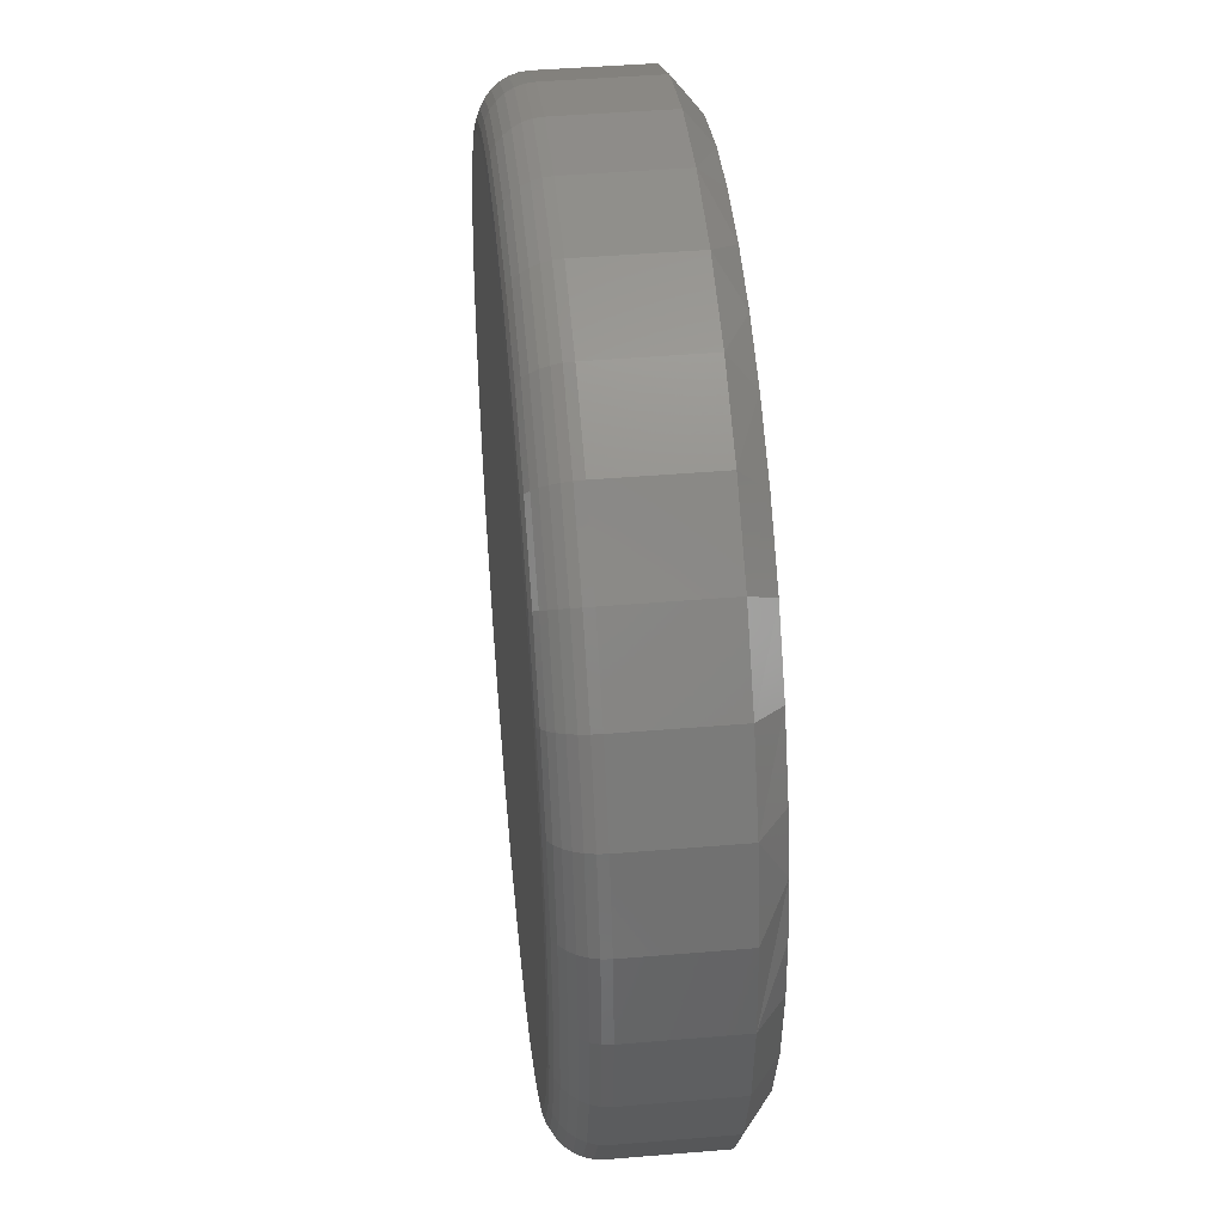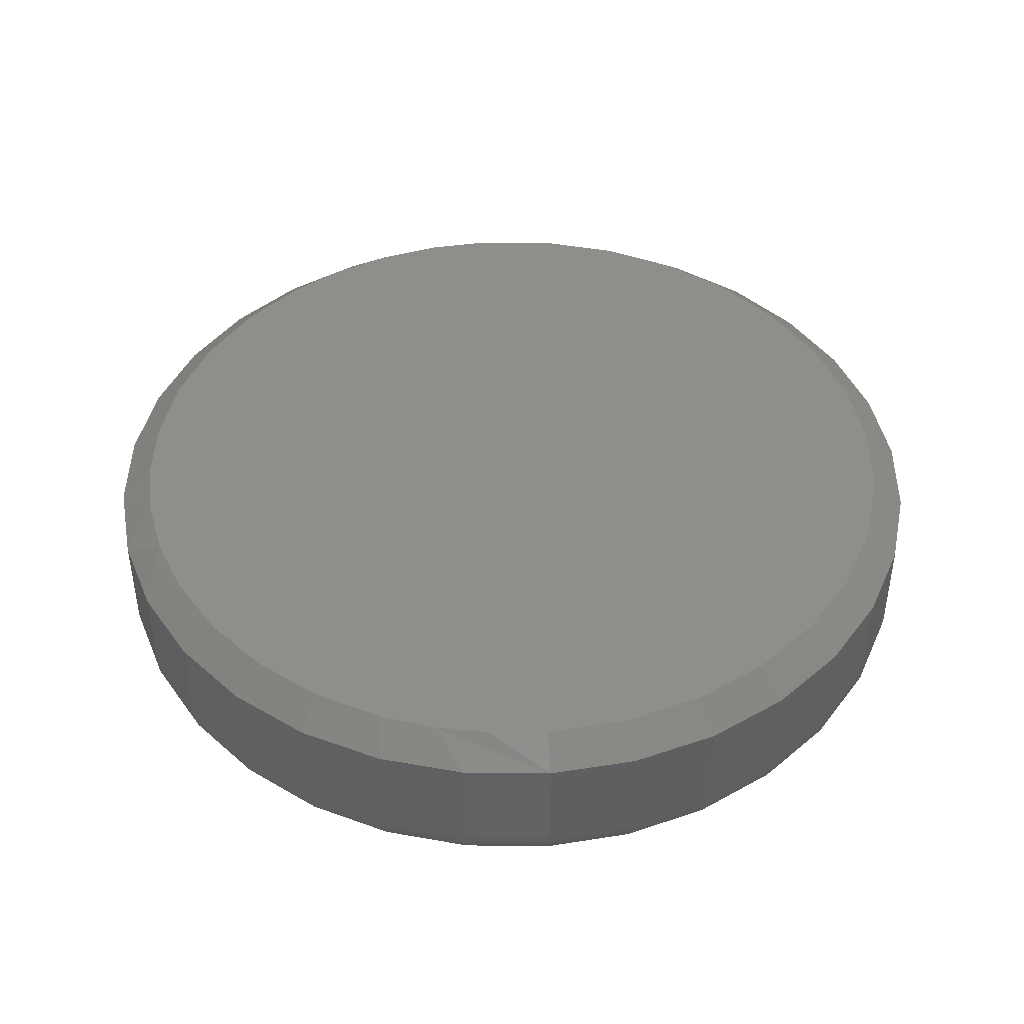
<metadata>
{"format":"stl","ext":"stl","renderer":"f3d","projection":"perspective","resolution":1024,"background":"white","views":[{"elev":44.3,"azim":-95.6,"up":"+Y"},{"elev":43.7,"azim":-95.0,"up":"+Z"}]}
</metadata>
<code>
# stl→obj: 355 verts, 706 faces
v 0.5447 -6.083e-16 0.05469
v 0.5447 -1.315e-16 0.1797
v 0.5344 -0.1047 0.05469
v 0.5344 -0.1047 0.1797
v 0.5039 -0.2054 0.05469
v 0.5039 -0.2054 0.1797
v 0.4543 -0.2983 0.05469
v 0.4543 -0.2983 0.1797
v 0.3875 -0.3796 0.05469
v 0.3875 -0.3796 0.1797
v 0.3061 -0.4464 0.05469
v 0.3061 -0.4464 0.1797
v 0.2133 -0.496 0.05469
v 0.2133 -0.496 0.1797
v 0.1126 -0.5265 0.05469
v 0.1126 -0.5265 0.1797
v 0.007895 -0.5368 0.05469
v 0.007895 -0.5368 0.1797
v -0.09684 -0.5265 0.05469
v -0.09684 -0.5265 0.1797
v -0.1975 -0.496 0.05469
v -0.1975 -0.496 0.1797
v -0.2904 -0.4464 0.05469
v -0.2904 -0.4464 0.1797
v -0.3717 -0.3796 0.05469
v -0.3717 -0.3796 0.1797
v -0.4385 -0.2983 0.05469
v -0.4385 -0.2983 0.1797
v -0.4881 -0.2054 0.05469
v -0.4881 -0.2054 0.1797
v -0.5186 -0.1047 0.05469
v -0.5186 -0.1047 0.1797
v -0.5289 6.574e-17 0.05469
v -0.5289 6.574e-17 0.1797
v -0.5186 0.1047 0.05469
v -0.5186 0.1047 0.1797
v -0.4881 0.2054 0.05469
v -0.4881 0.2054 0.1797
v -0.4385 0.2983 0.05469
v -0.4385 0.2983 0.1797
v -0.3717 0.3796 0.05469
v -0.3717 0.3796 0.1797
v -0.2904 0.4464 0.05469
v -0.2904 0.4464 0.1797
v -0.1975 0.496 0.05469
v -0.1975 0.496 0.1797
v -0.09684 0.5265 0.05469
v -0.09684 0.5265 0.1797
v 0.007895 0.5368 0.05469
v 0.007895 0.5368 0.1797
v 0.1126 0.5265 0.05469
v 0.1126 0.5265 0.1797
v 0.2133 0.496 0.05469
v 0.2133 0.496 0.1797
v 0.3061 0.4464 0.05469
v 0.3061 0.4464 0.1797
v 0.3875 0.3796 0.05469
v 0.3875 0.3796 0.1797
v 0.4543 0.2983 0.05469
v 0.4543 0.2983 0.1797
v 0.5039 0.2054 0.05469
v 0.5039 0.2054 0.1797
v 0.5344 0.1047 0.05469
v 0.5344 0.1047 0.1797
v -0.1261 0.4794 0.2109
v -0.1991 0.4527 0.2109
v 0.1939 0.4617 0.2109
v -0.04992 0.4944 0.2109
v 0.1048 0.4882 0.2109
v 0.0277 0.4974 0.2109
v 0.2766 0.419 0.2109
v -0.2773 0.408 0.2109
v 0.3498 0.3618 0.2109
v -0.3462 0.3499 0.2109
v 0.4111 0.2919 0.2109
v -0.4035 0.2803 0.2109
v 0.4517 0.2254 0.2109
v -0.4472 0.2016 0.2109
v 0.4814 0.1534 0.2109
v -0.4708 0.1366 0.2109
v 0.4996 0.07765 0.2109
v -0.4851 0.06896 0.2109
v 0.5057 3.308e-17 0.2109
v -0.4899 2.949e-07 0.2109
v 0.4961 -0.09711 0.2109
v -0.4803 -0.09711 0.2109
v 0.4678 -0.1905 0.2109
v -0.452 -0.1905 0.2109
v 0.4218 -0.2766 0.2109
v -0.406 -0.2766 0.2109
v 0.3599 -0.352 0.2109
v -0.3441 -0.352 0.2109
v 0.2844 -0.4139 0.2109
v -0.2687 -0.4139 0.2109
v 0.1984 -0.4599 0.2109
v -0.1826 -0.4599 0.2109
v 0.105 -0.4882 0.2109
v -0.08922 -0.4882 0.2109
v 0.007895 -0.4978 0.2109
v 0.007895 0.4822 0
v 0.102 0.4729 0
v -0.08617 0.4729 0
v 0.007895 -0.4822 0
v -0.08617 -0.4729 0
v 0.102 -0.4729 0
v -0.1766 -0.4455 0
v 0.1924 -0.4455 0
v -0.26 -0.4009 0
v 0.2758 -0.4009 0
v -0.333 -0.3409 0
v 0.3488 -0.3409 0
v -0.393 -0.2679 0
v 0.4088 -0.2679 0
v -0.4376 -0.1845 0
v 0.4533 -0.1845 0
v -0.465 -0.09406 0
v 0.4808 -0.09406 0
v -0.4743 -6.148e-16 0
v 0.49 -1.495e-16 0
v -0.465 0.09406 0
v 0.4808 0.09406 0
v -0.4376 0.1845 0
v 0.4533 0.1845 0
v -0.393 0.2679 0
v 0.4088 0.2679 0
v -0.333 0.3409 0
v 0.3488 0.3409 0
v -0.26 0.4009 0
v 0.2758 0.4009 0
v -0.1766 0.4455 0
v 0.1924 0.4455 0
v -0.5279 -6.661e-16 0.04402
v -0.5176 0.1045 0.04402
v -0.5248 -6.384e-16 0.03376
v -0.5145 0.1039 0.03376
v -0.5197 -6.661e-16 0.0243
v -0.5096 0.1029 0.0243
v -0.5129 -6.384e-16 0.01602
v -0.5029 0.1016 0.01602
v -0.5046 -6.384e-16 0.009217
v -0.4948 0.09999 0.009217
v -0.4952 -6.384e-16 0.004163
v -0.4855 0.09815 0.004163
v -0.4849 -6.384e-16 0.001051
v -0.4755 0.09615 0.001051
v 0.5334 0.1045 0.04402
v 0.5437 -6.384e-16 0.04402
v 0.5303 0.1039 0.03376
v 0.5406 -6.384e-16 0.03376
v 0.5254 0.1029 0.0243
v 0.5355 -6.384e-16 0.0243
v 0.5187 0.1016 0.01602
v 0.5287 -5.829e-16 0.01602
v 0.5106 0.09999 0.009217
v 0.5204 -5.829e-16 0.009217
v 0.5013 0.09815 0.004163
v 0.511 -5.829e-16 0.004163
v 0.4912 0.09615 0.001051
v 0.5007 -5.829e-16 0.001051
v 0.5029 0.205 0.04402
v 0.5 0.2038 0.03376
v 0.4954 0.2019 0.0243
v 0.4891 0.1993 0.01602
v 0.4814 0.1961 0.009217
v 0.4727 0.1925 0.004163
v 0.4632 0.1886 0.001051
v 0.4534 0.2977 0.04402
v 0.4508 0.2959 0.03376
v 0.4466 0.2931 0.0243
v 0.4409 0.2894 0.01602
v 0.4341 0.2848 0.009217
v 0.4262 0.2795 0.004163
v 0.4177 0.2738 0.001051
v 0.3868 0.3789 0.04402
v 0.3846 0.3767 0.03376
v 0.381 0.3731 0.0243
v 0.3762 0.3683 0.01602
v 0.3703 0.3624 0.009217
v 0.3636 0.3557 0.004163
v 0.3564 0.3485 0.001051
v 0.3056 0.4455 0.04402
v 0.3038 0.4429 0.03376
v 0.301 0.4387 0.0243
v 0.2972 0.433 0.01602
v 0.2926 0.4262 0.009217
v 0.2874 0.4183 0.004163
v 0.2817 0.4098 0.001051
v 0.2129 0.495 0.04402
v 0.2117 0.4921 0.03376
v 0.2098 0.4875 0.0243
v 0.2072 0.4812 0.01602
v 0.204 0.4735 0.009217
v 0.2004 0.4648 0.004163
v 0.1965 0.4553 0.001051
v 0.1124 0.5255 0.04402
v 0.1118 0.5224 0.03376
v 0.1108 0.5175 0.0243
v 0.1095 0.5108 0.01602
v 0.1079 0.5027 0.009217
v 0.106 0.4934 0.004163
v 0.104 0.4834 0.001051
v 0.007895 0.5358 0.04402
v 0.007895 0.5327 0.03376
v 0.007895 0.5276 0.0243
v 0.007895 0.5208 0.01602
v 0.007895 0.5125 0.009217
v 0.007895 0.5031 0.004163
v 0.007895 0.4928 0.001051
v -0.09663 0.5255 0.04402
v -0.09603 0.5224 0.03376
v -0.09504 0.5175 0.0243
v -0.09371 0.5108 0.01602
v -0.0921 0.5027 0.009217
v -0.09025 0.4934 0.004163
v -0.08825 0.4834 0.001051
v -0.1971 0.495 0.04402
v -0.196 0.4921 0.03376
v -0.194 0.4875 0.0243
v -0.1914 0.4812 0.01602
v -0.1882 0.4735 0.009217
v -0.1846 0.4648 0.004163
v -0.1807 0.4553 0.001051
v -0.2898 0.4455 0.04402
v -0.288 0.4429 0.03376
v -0.2852 0.4387 0.0243
v -0.2815 0.433 0.01602
v -0.2769 0.4262 0.009217
v -0.2716 0.4183 0.004163
v -0.2659 0.4098 0.001051
v -0.371 0.3789 0.04402
v -0.3688 0.3767 0.03376
v -0.3652 0.3731 0.0243
v -0.3604 0.3683 0.01602
v -0.3545 0.3624 0.009217
v -0.3478 0.3557 0.004163
v -0.3406 0.3485 0.001051
v -0.4376 0.2977 0.04402
v -0.435 0.2959 0.03376
v -0.4308 0.2931 0.0243
v -0.4252 0.2894 0.01602
v -0.4183 0.2848 0.009217
v -0.4104 0.2795 0.004163
v -0.4019 0.2738 0.001051
v -0.4871 0.205 0.04402
v -0.4842 0.2038 0.03376
v -0.4796 0.2019 0.0243
v -0.4733 0.1993 0.01602
v -0.4656 0.1961 0.009217
v -0.4569 0.1925 0.004163
v -0.4474 0.1886 0.001051
v 0.5334 -0.1045 0.04402
v 0.5303 -0.1039 0.03376
v 0.5254 -0.1029 0.0243
v 0.5187 -0.1016 0.01602
v 0.5106 -0.09999 0.009217
v 0.5013 -0.09815 0.004163
v 0.4912 -0.09615 0.001051
v -0.5176 -0.1045 0.04402
v -0.5145 -0.1039 0.03376
v -0.5096 -0.1029 0.0243
v -0.5029 -0.1016 0.01602
v -0.4948 -0.09999 0.009217
v -0.4855 -0.09815 0.004163
v -0.4755 -0.09615 0.001051
v -0.4871 -0.205 0.04402
v -0.4842 -0.2038 0.03376
v -0.4796 -0.2019 0.0243
v -0.4733 -0.1993 0.01602
v -0.4656 -0.1961 0.009217
v -0.4569 -0.1925 0.004163
v -0.4474 -0.1886 0.001051
v -0.4376 -0.2977 0.04402
v -0.435 -0.2959 0.03376
v -0.4308 -0.2931 0.0243
v -0.4252 -0.2894 0.01602
v -0.4183 -0.2848 0.009217
v -0.4104 -0.2795 0.004163
v -0.4019 -0.2738 0.001051
v -0.371 -0.3789 0.04402
v -0.3688 -0.3767 0.03376
v -0.3652 -0.3731 0.0243
v -0.3604 -0.3683 0.01602
v -0.3545 -0.3624 0.009217
v -0.3478 -0.3557 0.004163
v -0.3406 -0.3485 0.001051
v -0.2898 -0.4455 0.04402
v -0.288 -0.4429 0.03376
v -0.2852 -0.4387 0.0243
v -0.2815 -0.433 0.01602
v -0.2769 -0.4262 0.009217
v -0.2716 -0.4183 0.004163
v -0.2659 -0.4098 0.001051
v -0.1971 -0.495 0.04402
v -0.196 -0.4921 0.03376
v -0.194 -0.4875 0.0243
v -0.1914 -0.4812 0.01602
v -0.1882 -0.4735 0.009217
v -0.1846 -0.4648 0.004163
v -0.1807 -0.4553 0.001051
v -0.09663 -0.5255 0.04402
v -0.09603 -0.5224 0.03376
v -0.09504 -0.5175 0.0243
v -0.09371 -0.5108 0.01602
v -0.0921 -0.5027 0.009217
v -0.09025 -0.4934 0.004163
v -0.08825 -0.4834 0.001051
v 0.007895 -0.5358 0.04402
v 0.007895 -0.5327 0.03376
v 0.007895 -0.5276 0.0243
v 0.007895 -0.5208 0.01602
v 0.007895 -0.5125 0.009217
v 0.007895 -0.5031 0.004163
v 0.007895 -0.4928 0.001051
v 0.1124 -0.5255 0.04402
v 0.1118 -0.5224 0.03376
v 0.1108 -0.5175 0.0243
v 0.1095 -0.5108 0.01602
v 0.1079 -0.5027 0.009217
v 0.106 -0.4934 0.004163
v 0.104 -0.4834 0.001051
v 0.2129 -0.495 0.04402
v 0.2117 -0.4921 0.03376
v 0.2098 -0.4875 0.0243
v 0.2072 -0.4812 0.01602
v 0.204 -0.4735 0.009217
v 0.2004 -0.4648 0.004163
v 0.1965 -0.4553 0.001051
v 0.3056 -0.4455 0.04402
v 0.3038 -0.4429 0.03376
v 0.301 -0.4387 0.0243
v 0.2972 -0.433 0.01602
v 0.2926 -0.4262 0.009217
v 0.2874 -0.4183 0.004163
v 0.2817 -0.4098 0.001051
v 0.3868 -0.3789 0.04402
v 0.3846 -0.3767 0.03376
v 0.381 -0.3731 0.0243
v 0.3762 -0.3683 0.01602
v 0.3703 -0.3624 0.009217
v 0.3636 -0.3557 0.004163
v 0.3564 -0.3485 0.001051
v 0.4534 -0.2977 0.04402
v 0.4508 -0.2959 0.03376
v 0.4466 -0.2931 0.0243
v 0.4409 -0.2894 0.01602
v 0.4341 -0.2848 0.009217
v 0.4262 -0.2795 0.004163
v 0.4177 -0.2738 0.001051
v 0.5029 -0.205 0.04402
v 0.5 -0.2038 0.03376
v 0.4954 -0.2019 0.0243
v 0.4891 -0.1993 0.01602
v 0.4814 -0.1961 0.009217
v 0.4727 -0.1925 0.004163
v 0.4632 -0.1886 0.001051
f 1 2 3
f 3 2 4
f 3 4 5
f 5 4 6
f 5 6 7
f 7 6 8
f 7 8 9
f 9 8 10
f 9 10 11
f 11 10 12
f 11 12 13
f 13 12 14
f 13 14 15
f 15 14 16
f 15 16 17
f 17 16 18
f 17 18 19
f 19 18 20
f 19 20 21
f 21 20 22
f 21 22 23
f 23 22 24
f 23 24 25
f 25 24 26
f 25 26 27
f 27 26 28
f 27 28 29
f 29 28 30
f 29 30 31
f 31 30 32
f 31 32 33
f 33 32 34
f 33 34 35
f 35 34 36
f 35 36 37
f 37 36 38
f 37 38 39
f 39 38 40
f 39 40 41
f 41 40 42
f 41 42 43
f 43 42 44
f 43 44 45
f 45 44 46
f 45 46 47
f 47 46 48
f 47 48 49
f 49 48 50
f 49 50 51
f 51 50 52
f 51 52 53
f 53 52 54
f 53 54 55
f 55 54 56
f 55 56 57
f 57 56 58
f 57 58 59
f 59 58 60
f 59 60 61
f 61 60 62
f 61 62 63
f 63 62 64
f 63 64 1
f 1 64 2
f 65 66 67
f 65 67 68
f 68 67 69
f 68 69 70
f 67 66 71
f 71 66 72
f 71 72 73
f 73 72 74
f 73 74 75
f 75 74 76
f 75 76 77
f 77 76 78
f 77 78 79
f 79 78 80
f 79 80 81
f 81 80 82
f 81 82 83
f 83 82 84
f 83 84 85
f 85 84 86
f 85 86 87
f 87 86 88
f 87 88 89
f 89 88 90
f 89 90 91
f 91 90 92
f 91 92 93
f 93 92 94
f 93 94 95
f 95 94 96
f 95 96 97
f 97 96 98
f 97 98 99
f 62 60 77
f 79 62 77
f 79 64 62
f 50 48 68
f 65 46 66
f 65 48 46
f 68 48 65
f 80 38 36
f 34 84 82
f 34 82 80
f 34 80 36
f 79 81 64
f 64 81 83
f 64 83 2
f 77 60 75
f 75 60 58
f 75 58 73
f 73 58 56
f 73 56 71
f 71 56 54
f 71 54 67
f 68 70 50
f 50 70 69
f 50 69 52
f 52 69 67
f 52 67 54
f 80 78 38
f 38 78 76
f 38 76 40
f 40 76 74
f 40 74 42
f 42 74 72
f 42 72 44
f 44 72 66
f 44 66 46
f 94 22 96
f 97 99 16
f 99 98 18
f 18 16 99
f 6 89 8
f 89 6 87
f 87 6 4
f 87 4 85
f 85 4 2
f 85 2 83
f 88 28 90
f 28 88 30
f 30 88 86
f 30 86 32
f 32 86 84
f 32 84 34
f 22 94 24
f 24 94 92
f 24 92 26
f 26 92 90
f 26 90 28
f 18 98 20
f 20 98 96
f 20 96 22
f 12 95 14
f 14 95 97
f 14 97 16
f 95 12 93
f 93 12 10
f 93 10 91
f 91 10 8
f 91 8 89
f 100 101 102
f 103 104 105
f 105 104 106
f 105 106 107
f 107 106 108
f 107 108 109
f 109 108 110
f 109 110 111
f 111 110 112
f 111 112 113
f 113 112 114
f 113 114 115
f 115 114 116
f 115 116 117
f 117 116 118
f 117 118 119
f 119 118 120
f 119 120 121
f 121 120 122
f 121 122 123
f 123 122 124
f 123 124 125
f 125 124 126
f 125 126 127
f 127 126 128
f 127 128 129
f 129 128 130
f 129 130 131
f 131 130 102
f 131 102 101
f 33 35 132
f 132 35 133
f 132 133 134
f 134 133 135
f 134 135 136
f 136 135 137
f 136 137 138
f 138 137 139
f 138 139 140
f 140 139 141
f 140 141 142
f 142 141 143
f 142 143 144
f 144 143 145
f 144 145 118
f 118 145 120
f 63 1 146
f 146 1 147
f 146 147 148
f 148 147 149
f 148 149 150
f 150 149 151
f 150 151 152
f 152 151 153
f 152 153 154
f 154 153 155
f 154 155 156
f 156 155 157
f 156 157 158
f 158 157 159
f 158 159 121
f 121 159 119
f 61 63 160
f 160 63 146
f 160 146 161
f 161 146 148
f 161 148 162
f 162 148 150
f 162 150 163
f 163 150 152
f 163 152 164
f 164 152 154
f 164 154 165
f 165 154 156
f 165 156 166
f 166 156 158
f 166 158 123
f 123 158 121
f 59 61 167
f 167 61 160
f 167 160 168
f 168 160 161
f 168 161 169
f 169 161 162
f 169 162 170
f 170 162 163
f 170 163 171
f 171 163 164
f 171 164 172
f 172 164 165
f 172 165 173
f 173 165 166
f 173 166 125
f 125 166 123
f 57 59 174
f 174 59 167
f 174 167 175
f 175 167 168
f 175 168 176
f 176 168 169
f 176 169 177
f 177 169 170
f 177 170 178
f 178 170 171
f 178 171 179
f 179 171 172
f 179 172 180
f 180 172 173
f 180 173 127
f 127 173 125
f 55 57 181
f 181 57 174
f 181 174 182
f 182 174 175
f 182 175 183
f 183 175 176
f 183 176 184
f 184 176 177
f 184 177 185
f 185 177 178
f 185 178 186
f 186 178 179
f 186 179 187
f 187 179 180
f 187 180 129
f 129 180 127
f 53 55 188
f 188 55 181
f 188 181 189
f 189 181 182
f 189 182 190
f 190 182 183
f 190 183 191
f 191 183 184
f 191 184 192
f 192 184 185
f 192 185 193
f 193 185 186
f 193 186 194
f 194 186 187
f 194 187 131
f 131 187 129
f 51 53 195
f 195 53 188
f 195 188 196
f 196 188 189
f 196 189 197
f 197 189 190
f 197 190 198
f 198 190 191
f 198 191 199
f 199 191 192
f 199 192 200
f 200 192 193
f 200 193 201
f 201 193 194
f 201 194 101
f 101 194 131
f 49 51 202
f 202 51 195
f 202 195 203
f 203 195 196
f 203 196 204
f 204 196 197
f 204 197 205
f 205 197 198
f 205 198 206
f 206 198 199
f 206 199 207
f 207 199 200
f 207 200 208
f 208 200 201
f 208 201 100
f 100 201 101
f 47 49 209
f 209 49 202
f 209 202 210
f 210 202 203
f 210 203 211
f 211 203 204
f 211 204 212
f 212 204 205
f 212 205 213
f 213 205 206
f 213 206 214
f 214 206 207
f 214 207 215
f 215 207 208
f 215 208 102
f 102 208 100
f 45 47 216
f 216 47 209
f 216 209 217
f 217 209 210
f 217 210 218
f 218 210 211
f 218 211 219
f 219 211 212
f 219 212 220
f 220 212 213
f 220 213 221
f 221 213 214
f 221 214 222
f 222 214 215
f 222 215 130
f 130 215 102
f 43 45 223
f 223 45 216
f 223 216 224
f 224 216 217
f 224 217 225
f 225 217 218
f 225 218 226
f 226 218 219
f 226 219 227
f 227 219 220
f 227 220 228
f 228 220 221
f 228 221 229
f 229 221 222
f 229 222 128
f 128 222 130
f 41 43 230
f 230 43 223
f 230 223 231
f 231 223 224
f 231 224 232
f 232 224 225
f 232 225 233
f 233 225 226
f 233 226 234
f 234 226 227
f 234 227 235
f 235 227 228
f 235 228 236
f 236 228 229
f 236 229 126
f 126 229 128
f 39 41 237
f 237 41 230
f 237 230 238
f 238 230 231
f 238 231 239
f 239 231 232
f 239 232 240
f 240 232 233
f 240 233 241
f 241 233 234
f 241 234 242
f 242 234 235
f 242 235 243
f 243 235 236
f 243 236 124
f 124 236 126
f 37 39 244
f 244 39 237
f 244 237 245
f 245 237 238
f 245 238 246
f 246 238 239
f 246 239 247
f 247 239 240
f 247 240 248
f 248 240 241
f 248 241 249
f 249 241 242
f 249 242 250
f 250 242 243
f 250 243 122
f 122 243 124
f 35 37 133
f 133 37 244
f 133 244 135
f 135 244 245
f 135 245 137
f 137 245 246
f 137 246 139
f 139 246 247
f 139 247 141
f 141 247 248
f 141 248 143
f 143 248 249
f 143 249 145
f 145 249 250
f 145 250 120
f 120 250 122
f 1 3 147
f 147 3 251
f 147 251 149
f 149 251 252
f 149 252 151
f 151 252 253
f 151 253 153
f 153 253 254
f 153 254 155
f 155 254 255
f 155 255 157
f 157 255 256
f 157 256 159
f 159 256 257
f 159 257 119
f 119 257 117
f 31 33 258
f 258 33 132
f 258 132 259
f 259 132 134
f 259 134 260
f 260 134 136
f 260 136 261
f 261 136 138
f 261 138 262
f 262 138 140
f 262 140 263
f 263 140 142
f 263 142 264
f 264 142 144
f 264 144 116
f 116 144 118
f 29 31 265
f 265 31 258
f 265 258 266
f 266 258 259
f 266 259 267
f 267 259 260
f 267 260 268
f 268 260 261
f 268 261 269
f 269 261 262
f 269 262 270
f 270 262 263
f 270 263 271
f 271 263 264
f 271 264 114
f 114 264 116
f 27 29 272
f 272 29 265
f 272 265 273
f 273 265 266
f 273 266 274
f 274 266 267
f 274 267 275
f 275 267 268
f 275 268 276
f 276 268 269
f 276 269 277
f 277 269 270
f 277 270 278
f 278 270 271
f 278 271 112
f 112 271 114
f 25 27 279
f 279 27 272
f 279 272 280
f 280 272 273
f 280 273 281
f 281 273 274
f 281 274 282
f 282 274 275
f 282 275 283
f 283 275 276
f 283 276 284
f 284 276 277
f 284 277 285
f 285 277 278
f 285 278 110
f 110 278 112
f 23 25 286
f 286 25 279
f 286 279 287
f 287 279 280
f 287 280 288
f 288 280 281
f 288 281 289
f 289 281 282
f 289 282 290
f 290 282 283
f 290 283 291
f 291 283 284
f 291 284 292
f 292 284 285
f 292 285 108
f 108 285 110
f 21 23 293
f 293 23 286
f 293 286 294
f 294 286 287
f 294 287 295
f 295 287 288
f 295 288 296
f 296 288 289
f 296 289 297
f 297 289 290
f 297 290 298
f 298 290 291
f 298 291 299
f 299 291 292
f 299 292 106
f 106 292 108
f 19 21 300
f 300 21 293
f 300 293 301
f 301 293 294
f 301 294 302
f 302 294 295
f 302 295 303
f 303 295 296
f 303 296 304
f 304 296 297
f 304 297 305
f 305 297 298
f 305 298 306
f 306 298 299
f 306 299 104
f 104 299 106
f 17 19 307
f 307 19 300
f 307 300 308
f 308 300 301
f 308 301 309
f 309 301 302
f 309 302 310
f 310 302 303
f 310 303 311
f 311 303 304
f 311 304 312
f 312 304 305
f 312 305 313
f 313 305 306
f 313 306 103
f 103 306 104
f 15 17 314
f 314 17 307
f 314 307 315
f 315 307 308
f 315 308 316
f 316 308 309
f 316 309 317
f 317 309 310
f 317 310 318
f 318 310 311
f 318 311 319
f 319 311 312
f 319 312 320
f 320 312 313
f 320 313 105
f 105 313 103
f 13 15 321
f 321 15 314
f 321 314 322
f 322 314 315
f 322 315 323
f 323 315 316
f 323 316 324
f 324 316 317
f 324 317 325
f 325 317 318
f 325 318 326
f 326 318 319
f 326 319 327
f 327 319 320
f 327 320 107
f 107 320 105
f 11 13 328
f 328 13 321
f 328 321 329
f 329 321 322
f 329 322 330
f 330 322 323
f 330 323 331
f 331 323 324
f 331 324 332
f 332 324 325
f 332 325 333
f 333 325 326
f 333 326 334
f 334 326 327
f 334 327 109
f 109 327 107
f 9 11 335
f 335 11 328
f 335 328 336
f 336 328 329
f 336 329 337
f 337 329 330
f 337 330 338
f 338 330 331
f 338 331 339
f 339 331 332
f 339 332 340
f 340 332 333
f 340 333 341
f 341 333 334
f 341 334 111
f 111 334 109
f 7 9 342
f 342 9 335
f 342 335 343
f 343 335 336
f 343 336 344
f 344 336 337
f 344 337 345
f 345 337 338
f 345 338 346
f 346 338 339
f 346 339 347
f 347 339 340
f 347 340 348
f 348 340 341
f 348 341 113
f 113 341 111
f 5 7 349
f 349 7 342
f 349 342 350
f 350 342 343
f 350 343 351
f 351 343 344
f 351 344 352
f 352 344 345
f 352 345 353
f 353 345 346
f 353 346 354
f 354 346 347
f 354 347 355
f 355 347 348
f 355 348 115
f 115 348 113
f 3 5 251
f 251 5 349
f 251 349 252
f 252 349 350
f 252 350 253
f 253 350 351
f 253 351 254
f 254 351 352
f 254 352 255
f 255 352 353
f 255 353 256
f 256 353 354
f 256 354 257
f 257 354 355
f 257 355 117
f 117 355 115

</code>
